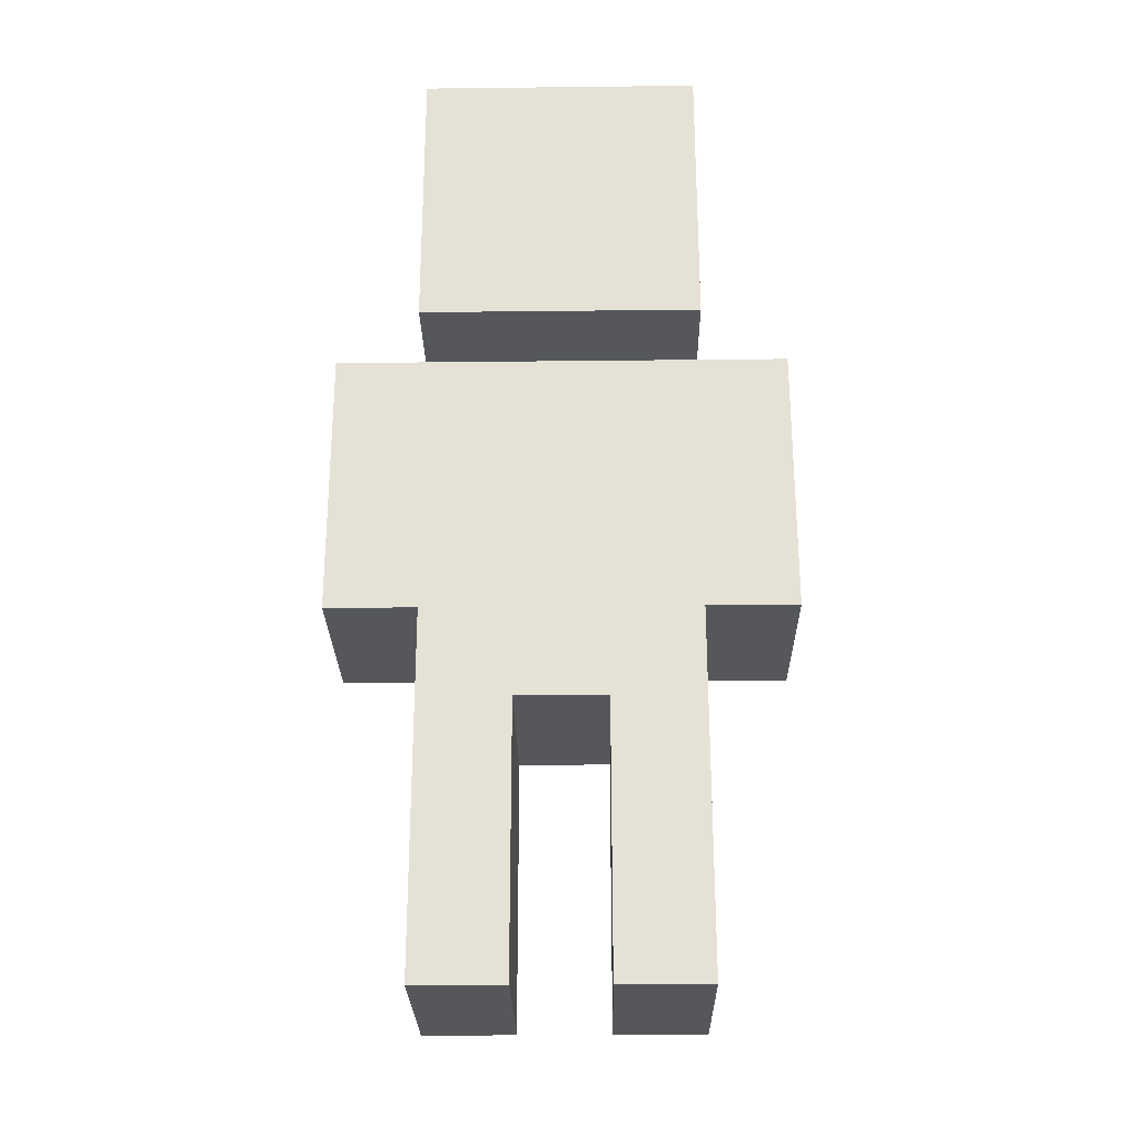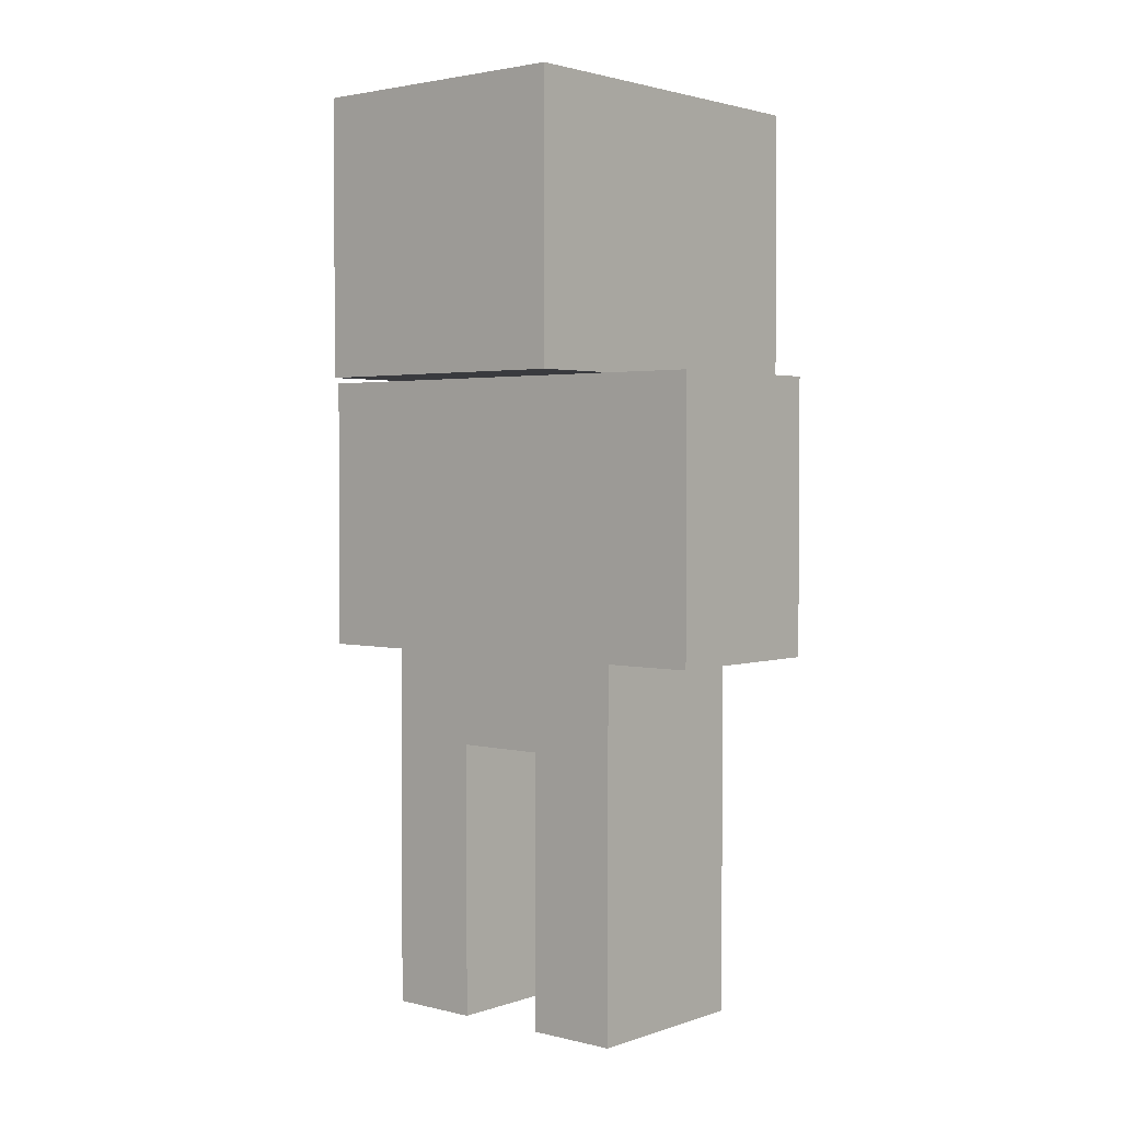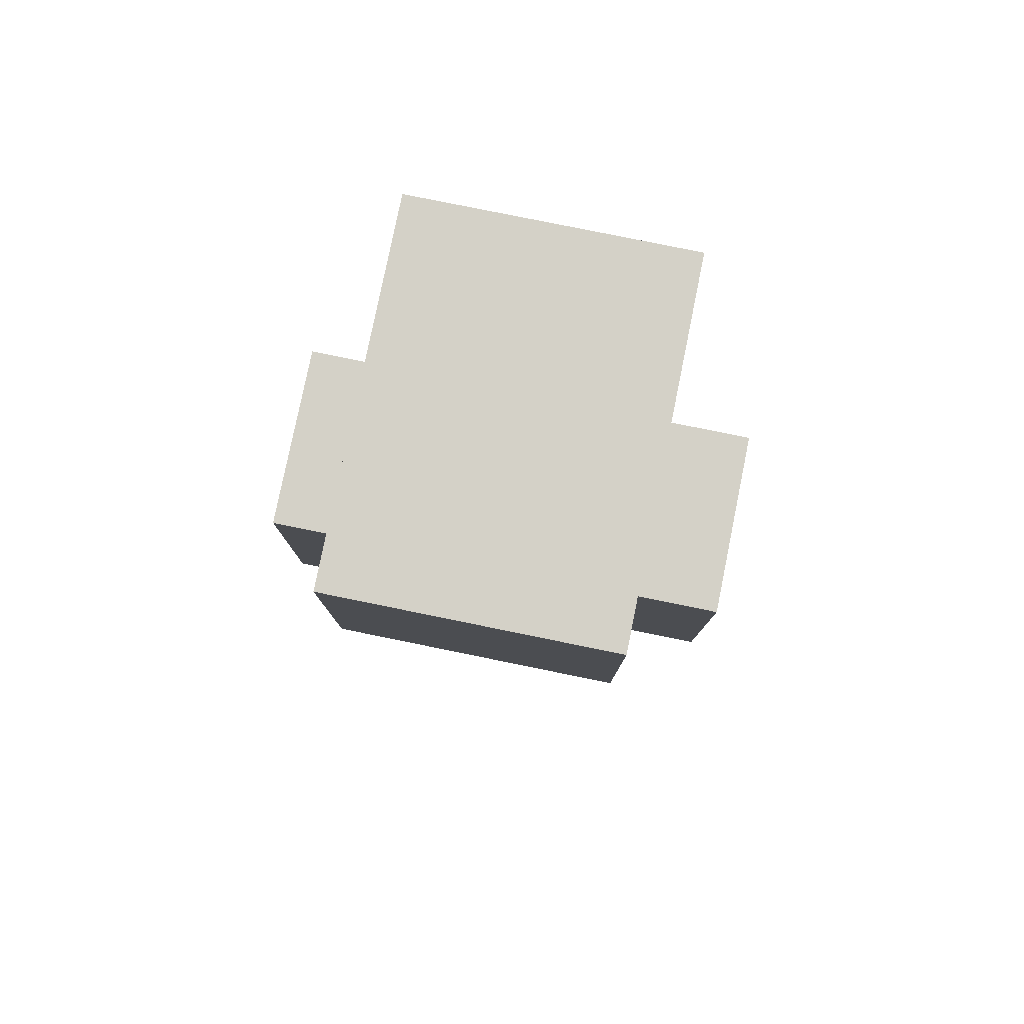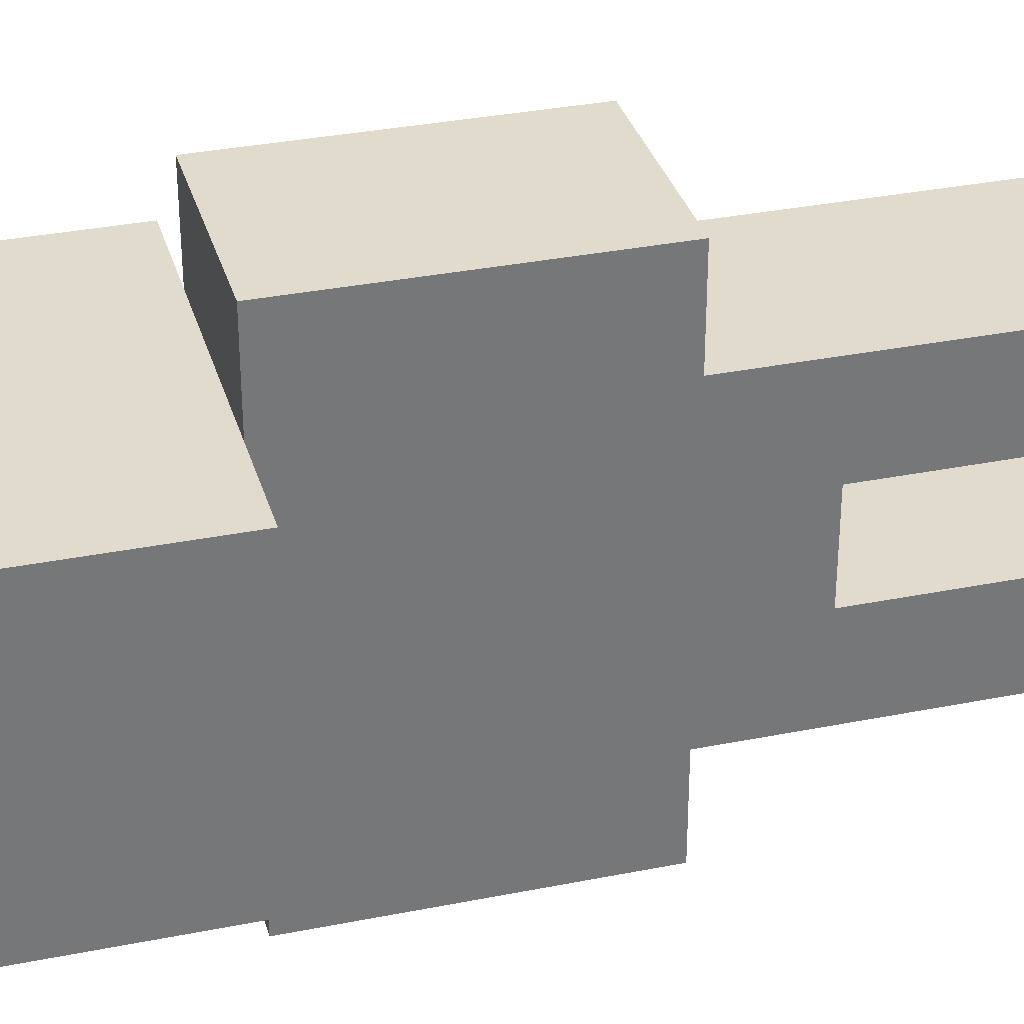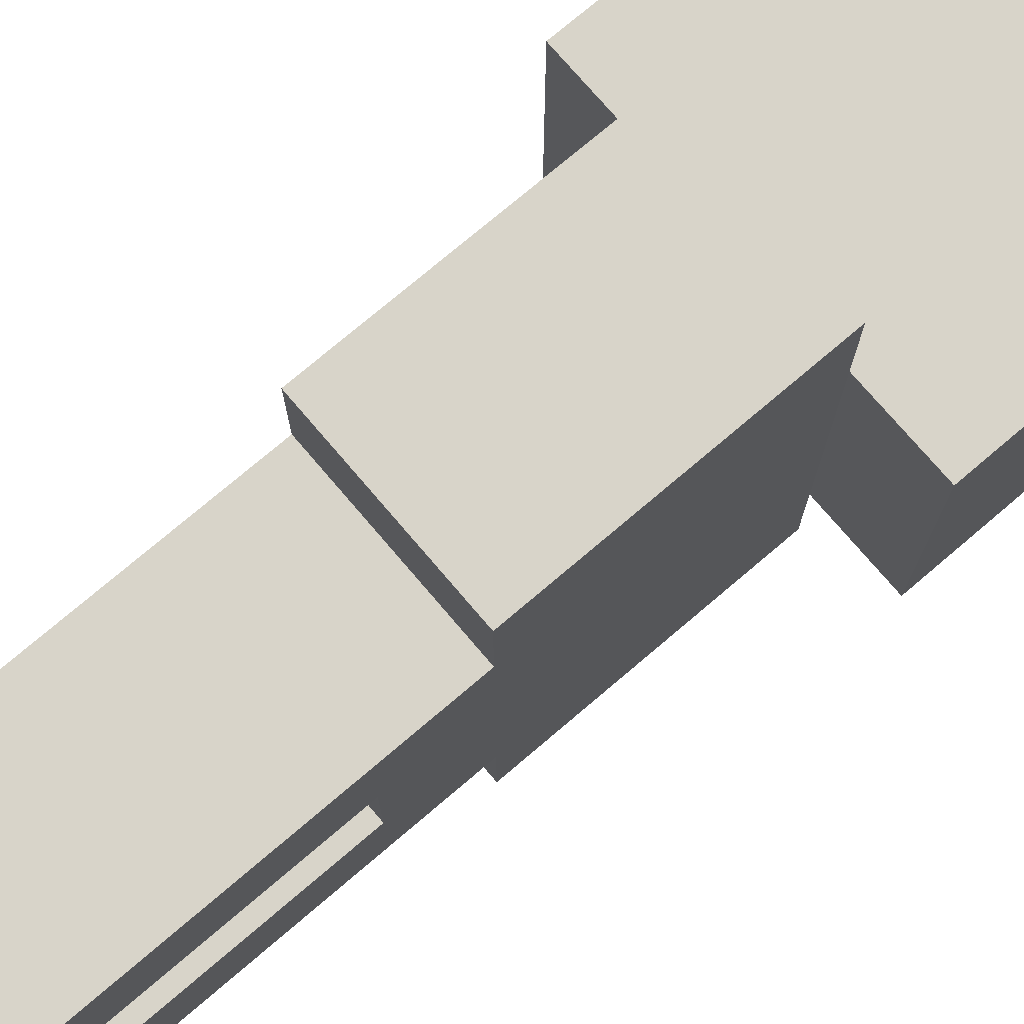
<metadata>
{"format":"obj","ext":"obj","renderer":"f3d","projection":"perspective","resolution":1024,"background":"white","views":[{"elev":-26.4,"azim":91.0,"up":"+Y"},{"elev":2.4,"azim":130.5,"up":"+Y"},{"elev":79.8,"azim":-78.5,"up":"+Y"},{"elev":33.2,"azim":-105.4,"up":"+Z"},{"elev":75.0,"azim":49.6,"up":"+Z"}]}
</metadata>
<code>
o
v -0.1 0.7 0.1
v -0.1 0.7 -0.2
v -0.1 1 0.1
v -0.1 1 -0.2
v 1.49e-08 0 0.1
v 1.49e-08 0 0
v 1.49e-08 0 -0.1
v 1.49e-08 0 -0.2
v 1.49e-08 0.1 0.1
v 1.49e-08 0.1 0
v 1.49e-08 0.1 -0.1
v 1.49e-08 0.1 -0.2
v 1.49e-08 0.3 0
v 1.49e-08 0.3 -0.1
v 1.49e-08 0.4 0.2
v 1.49e-08 0.4 0.1
v 1.49e-08 0.4 -0.2
v 1.49e-08 0.4 -0.3
v 1.49e-08 0.5 0.2
v 1.49e-08 0.5 0.1
v 1.49e-08 0.5 -0.2
v 1.49e-08 0.5 -0.3
v 1.49e-08 0.7 0.2
v 1.49e-08 0.7 0.1
v 1.49e-08 0.7 -0.2
v 1.49e-08 0.7 -0.3
v 0.2 0 0.1
v 0.2 0 0
v 0.2 0 -0.1
v 0.2 0 -0.2
v 0.2 0.1 0.1
v 0.2 0.1 0
v 0.2 0.1 -0.1
v 0.2 0.1 -0.2
v 0.2 0.3 0
v 0.2 0.3 -0.1
v 0.2 0.4 0.2
v 0.2 0.4 0.1
v 0.2 0.4 -0.2
v 0.2 0.4 -0.3
v 0.2 0.5 0.2
v 0.2 0.5 0.1
v 0.2 0.5 0
v 0.2 0.5 -0.1
v 0.2 0.5 -0.2
v 0.2 0.5 -0.3
v 0.2 0.7 0.2
v 0.2 0.7 0.1
v 0.2 0.7 0
v 0.2 0.7 -0.1
v 0.2 0.7 -0.2
v 0.2 0.7 -0.3
v 0.3 0.7 0.1
v 0.3 0.7 -0.2
v 0.3 0.8 0.1
v 0.3 0.8 0
v 0.3 0.8 -0.1
v 0.3 0.8 -0.2
v 0.3 0.9 0.1
v 0.3 0.9 0
v 0.3 0.9 -0.1
v 0.3 0.9 -0.2
v 0.3 1 0.1
v 0.3 1 -0.2
v 1.49e-08 0.4 0.2
v 1.49e-08 0.5 0.2
v 1.49e-08 0.7 0.2
v 0.2 0.4 0.2
v 0.2 0.5 0.2
v 0.2 0.7 0.2
v -0.1 0.7 0.1
v -0.1 1 0.1
v 1.49e-08 0 0.1
v 1.49e-08 0.1 0.1
v 1.49e-08 0.4 0.1
v 1.49e-08 0.7 0.1
v 1.49e-08 0.8 0.1
v 0.1 0 0.1
v 0.1 0.1 0.1
v 0.1 0.8 0.1
v 0.1 0.9 0.1
v 0.2 0 0.1
v 0.2 0.1 0.1
v 0.2 0.4 0.1
v 0.2 0.7 0.1
v 0.2 0.8 0.1
v 0.2 0.9 0.1
v 0.3 0.7 0.1
v 0.3 0.8 0.1
v 0.3 0.9 0.1
v 0.3 1 0.1
v 1.49e-08 0 -0.1
v 1.49e-08 0.1 -0.1
v 1.49e-08 0.3 -0.1
v 0.1 0 -0.1
v 0.1 0.1 -0.1
v 0.2 0 -0.1
v 0.2 0.1 -0.1
v 0.2 0.3 -0.1
v 1.49e-08 0 0
v 1.49e-08 0.1 0
v 1.49e-08 0.3 0
v 0.1 0 0
v 0.1 0.1 0
v 0.2 0 0
v 0.2 0.1 0
v 0.2 0.3 0
v -0.1 0.7 -0.2
v -0.1 1 -0.2
v 1.49e-08 0 -0.2
v 1.49e-08 0.1 -0.2
v 1.49e-08 0.4 -0.2
v 1.49e-08 0.7 -0.2
v 1.49e-08 0.8 -0.2
v 0.1 0 -0.2
v 0.1 0.1 -0.2
v 0.1 0.8 -0.2
v 0.1 0.9 -0.2
v 0.2 0 -0.2
v 0.2 0.1 -0.2
v 0.2 0.4 -0.2
v 0.2 0.7 -0.2
v 0.2 0.8 -0.2
v 0.2 0.9 -0.2
v 0.3 0.7 -0.2
v 0.3 0.8 -0.2
v 0.3 0.9 -0.2
v 0.3 1 -0.2
v 1.49e-08 0.4 -0.3
v 1.49e-08 0.5 -0.3
v 1.49e-08 0.7 -0.3
v 0.2 0.4 -0.3
v 0.2 0.5 -0.3
v 0.2 0.7 -0.3
v 1.49e-08 0 0.1
v 0.1 0 0.1
v 0.2 0 0.1
v 1.49e-08 0 0
v 0.1 0 0
v 0.2 0 0
v 1.49e-08 0 -0.1
v 0.1 0 -0.1
v 0.2 0 -0.1
v 1.49e-08 0 -0.2
v 0.1 0 -0.2
v 0.2 0 -0.2
v 1.49e-08 0.3 0
v 0.2 0.3 0
v 1.49e-08 0.3 -0.1
v 0.2 0.3 -0.1
v 1.49e-08 0.4 0.2
v 0.2 0.4 0.2
v 1.49e-08 0.4 0.1
v 0.2 0.4 0.1
v 1.49e-08 0.4 -0.2
v 0.2 0.4 -0.2
v 1.49e-08 0.4 -0.3
v 0.2 0.4 -0.3
v -0.1 0.7 0.1
v 1.49e-08 0.7 0.1
v 0.2 0.7 0.1
v 0.3 0.7 0.1
v 0.2 0.7 0
v 0.2 0.7 -0.1
v -0.1 0.7 -0.2
v 1.49e-08 0.7 -0.2
v 0.2 0.7 -0.2
v 0.3 0.7 -0.2
v 1.49e-08 0.7 0.2
v 0.2 0.7 0.2
v 1.49e-08 0.7 0.1
v 0.2 0.7 0.1
v 1.49e-08 0.7 -0.2
v 0.2 0.7 -0.2
v 1.49e-08 0.7 -0.3
v 0.2 0.7 -0.3
v -0.1 1 0.1
v 0.3 1 0.1
v -0.1 1 -0.2
v 0.3 1 -0.2
f 3 2 1
f 4 2 3
f 9 6 5
f 10 6 9
f 11 8 7
f 12 8 11
f 13 10 9
f 14 12 11
f 16 13 9
f 16 14 13
f 17 12 14
f 17 14 16
f 19 16 15
f 20 17 16
f 20 16 19
f 21 18 17
f 21 17 20
f 22 18 21
f 23 20 19
f 23 21 20
f 23 22 21
f 24 22 23
f 25 22 24
f 26 22 25
f 27 28 31
f 31 28 32
f 29 30 33
f 33 30 34
f 31 32 35
f 33 34 36
f 31 35 38
f 35 36 38
f 36 34 39
f 38 36 39
f 37 38 41
f 38 39 42
f 41 38 42
f 42 39 43
f 43 39 44
f 39 40 45
f 44 39 45
f 45 40 46
f 41 42 47
f 42 43 47
f 47 43 48
f 43 44 49
f 48 43 49
f 45 46 50
f 49 44 50
f 44 45 50
f 50 46 51
f 51 46 52
f 53 54 55
f 55 54 56
f 56 54 57
f 57 54 58
f 55 56 59
f 56 57 60
f 59 56 60
f 57 58 61
f 60 57 61
f 61 58 62
f 59 60 63
f 60 61 63
f 61 62 63
f 63 62 64
f 68 66 65
f 69 67 66
f 69 66 68
f 70 67 69
f 76 72 71
f 77 72 76
f 78 74 73
f 79 75 74
f 79 74 78
f 80 72 77
f 80 77 76
f 81 72 80
f 82 79 78
f 83 75 79
f 83 79 82
f 84 75 83
f 85 80 76
f 85 81 80
f 86 81 85
f 87 72 81
f 87 81 86
f 88 86 85
f 89 87 86
f 89 86 88
f 90 72 87
f 90 87 89
f 91 72 90
f 95 93 92
f 96 94 93
f 96 93 95
f 97 96 95
f 98 94 96
f 98 96 97
f 99 94 98
f 100 101 103
f 101 102 104
f 103 101 104
f 103 104 105
f 104 102 106
f 105 104 106
f 106 102 107
f 108 109 113
f 113 109 114
f 110 111 115
f 111 112 116
f 115 111 116
f 114 109 117
f 113 114 117
f 117 109 118
f 115 116 119
f 116 112 120
f 119 116 120
f 120 112 121
f 113 117 122
f 117 118 122
f 122 118 123
f 118 109 124
f 123 118 124
f 122 123 125
f 123 124 126
f 125 123 126
f 124 109 127
f 126 124 127
f 127 109 128
f 129 130 132
f 130 131 133
f 132 130 133
f 133 131 134
f 138 136 135
f 139 137 136
f 139 136 138
f 140 137 139
f 144 142 141
f 145 143 142
f 145 142 144
f 146 143 145
f 149 148 147
f 150 148 149
f 153 152 151
f 154 152 153
f 157 156 155
f 158 156 157
f 163 162 161
f 164 162 163
f 165 160 159
f 166 160 165
f 167 162 164
f 168 162 167
f 169 170 171
f 171 170 172
f 173 174 175
f 175 174 176
f 177 178 179
f 179 178 180

</code>
